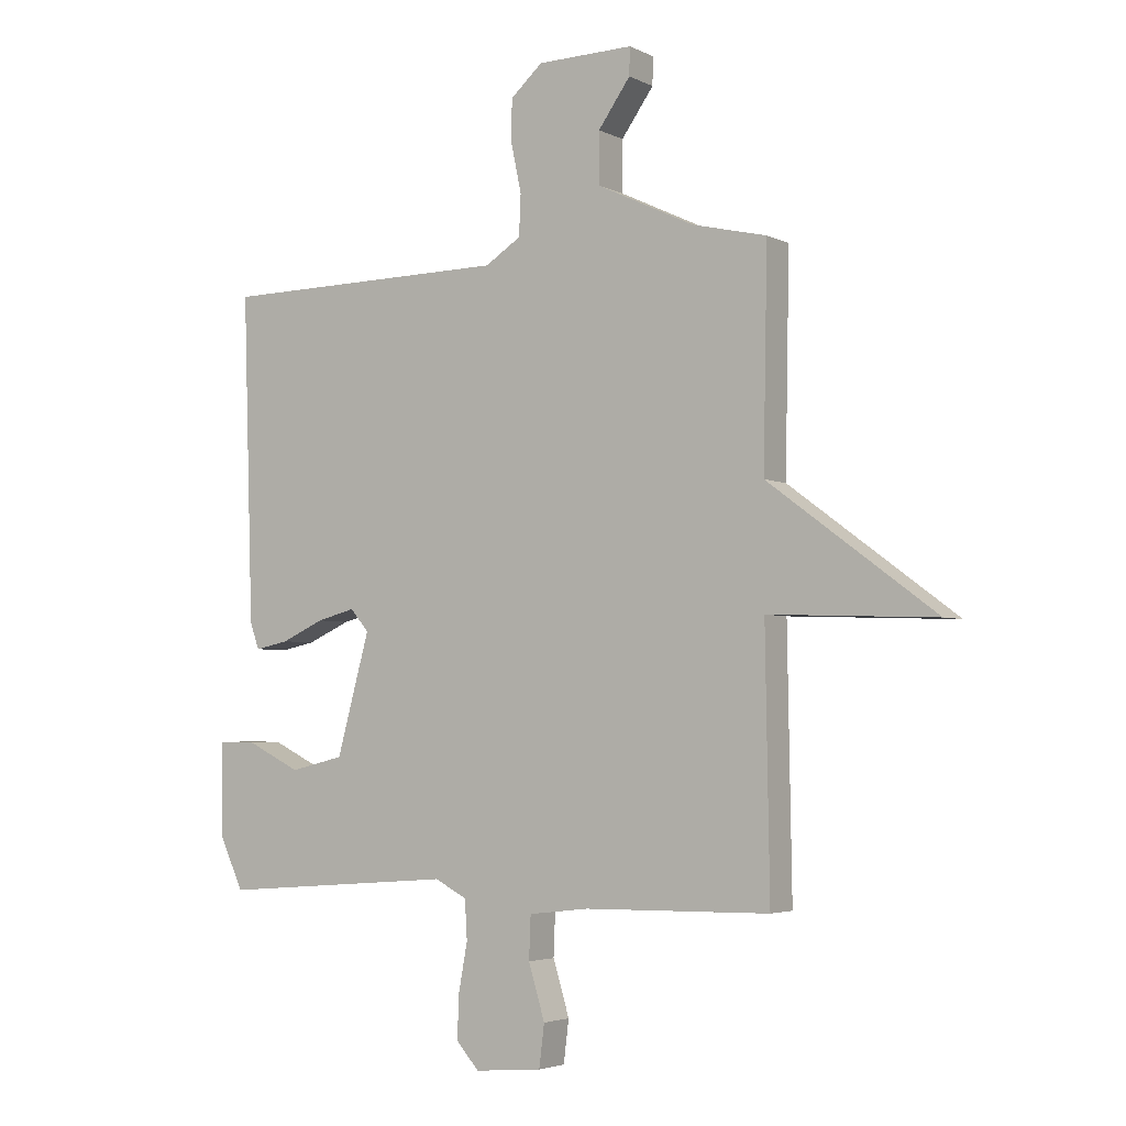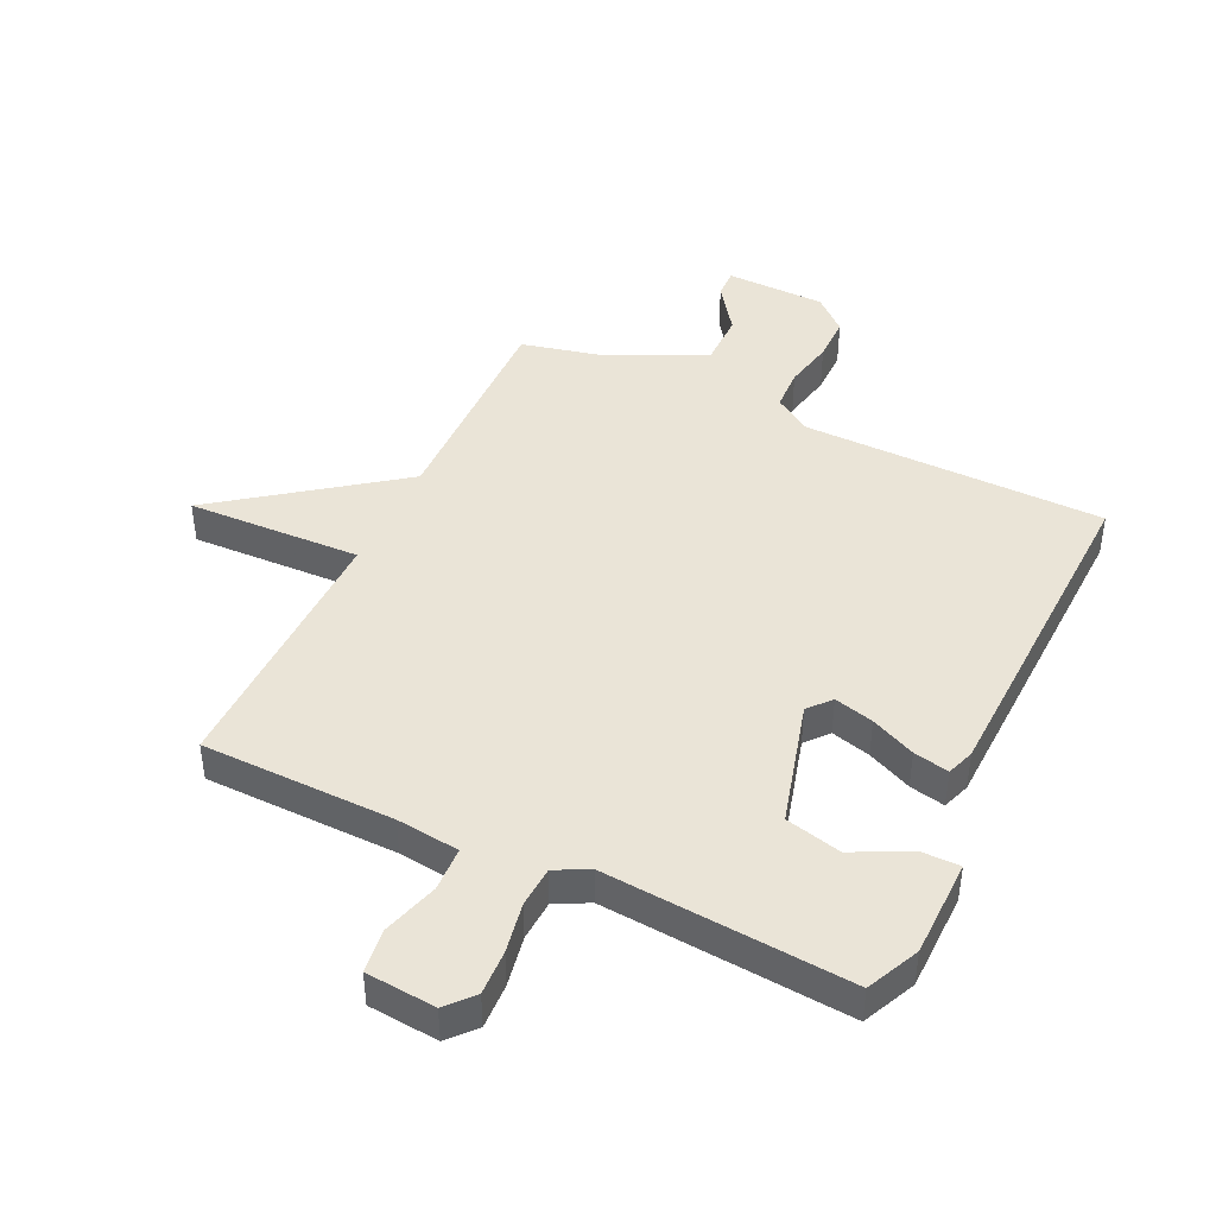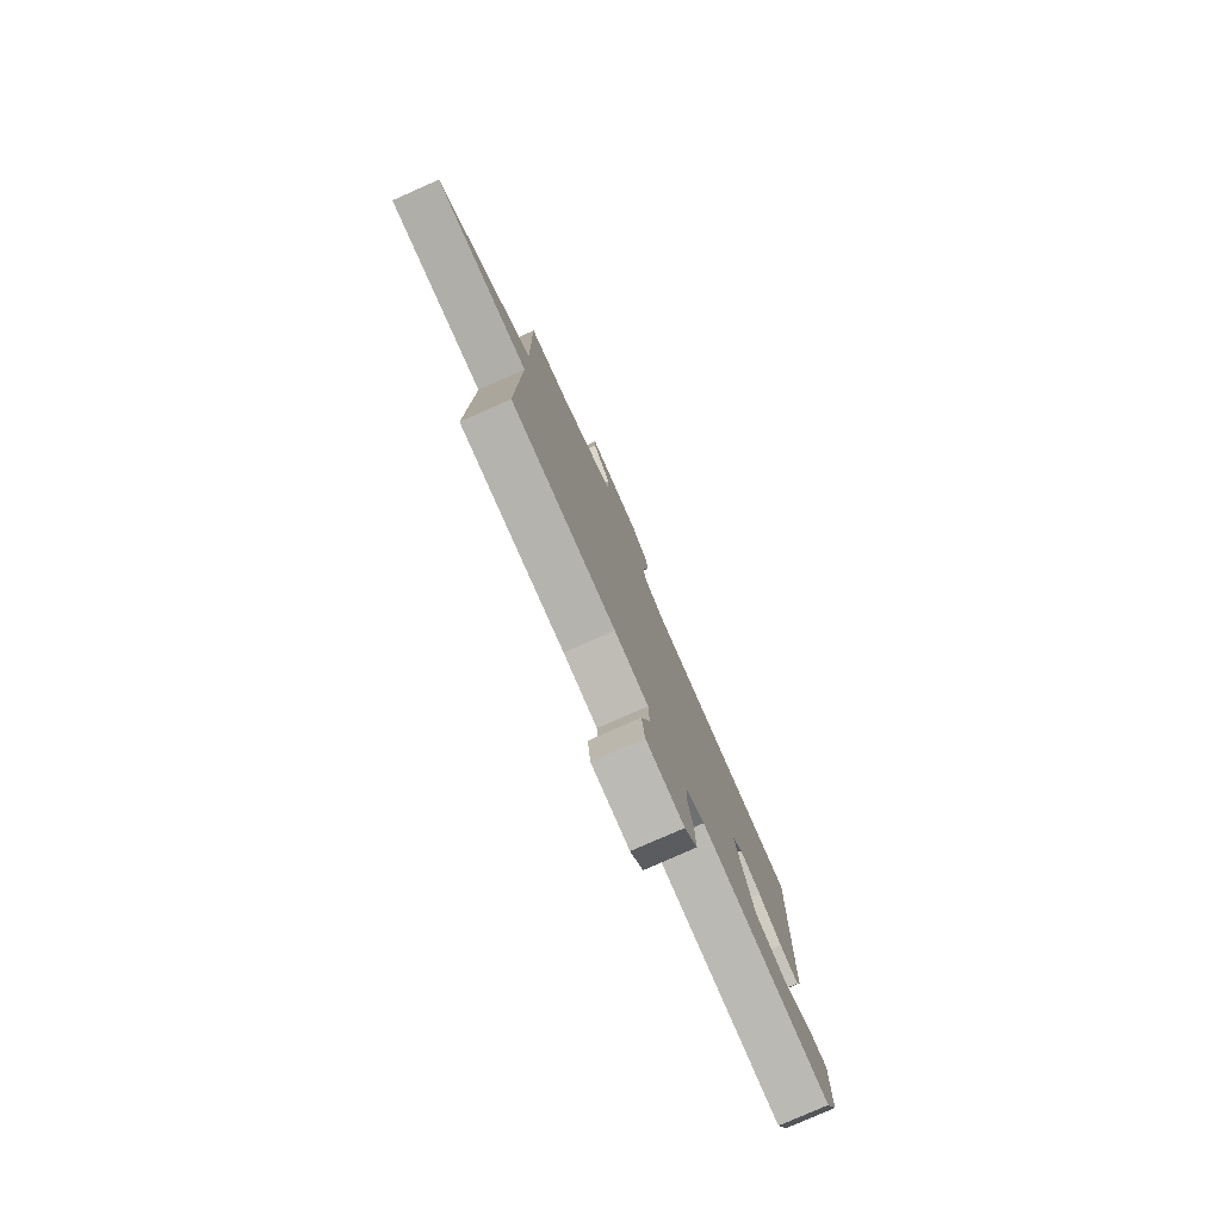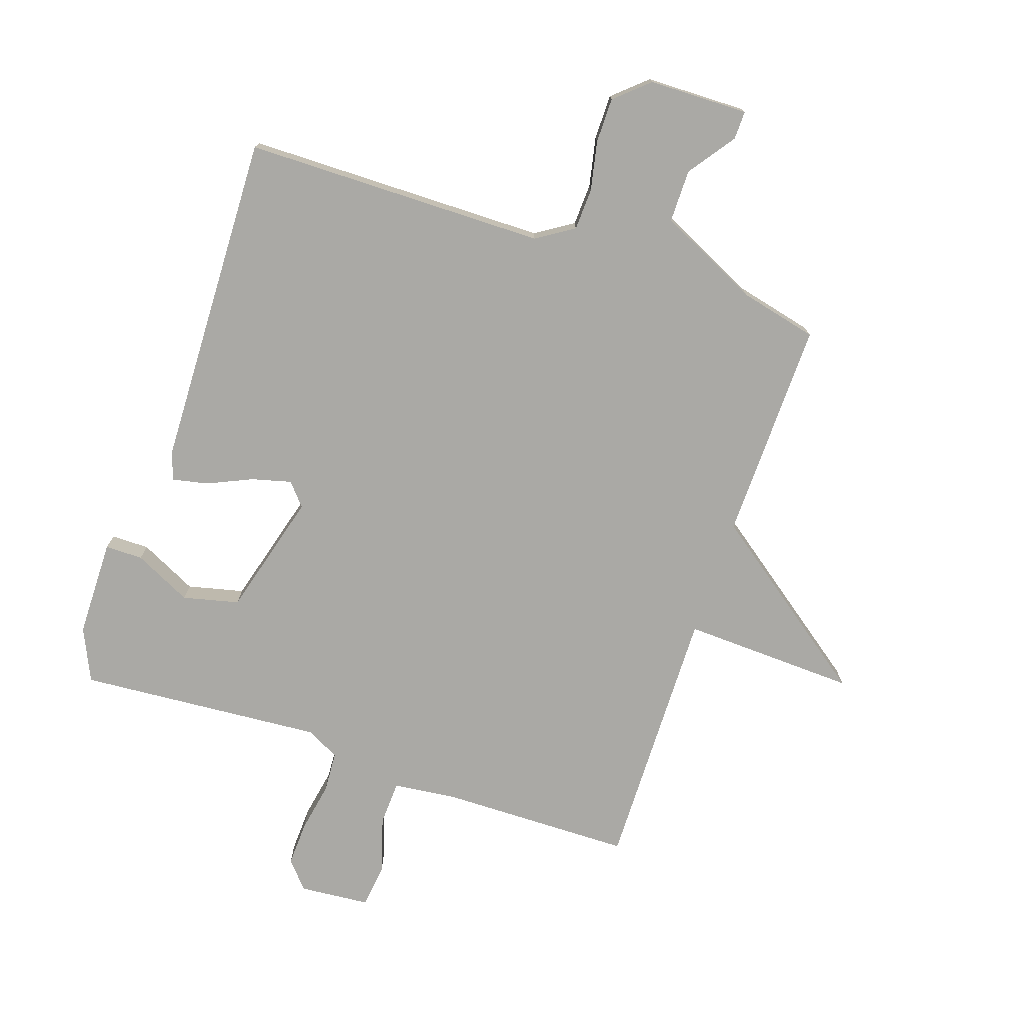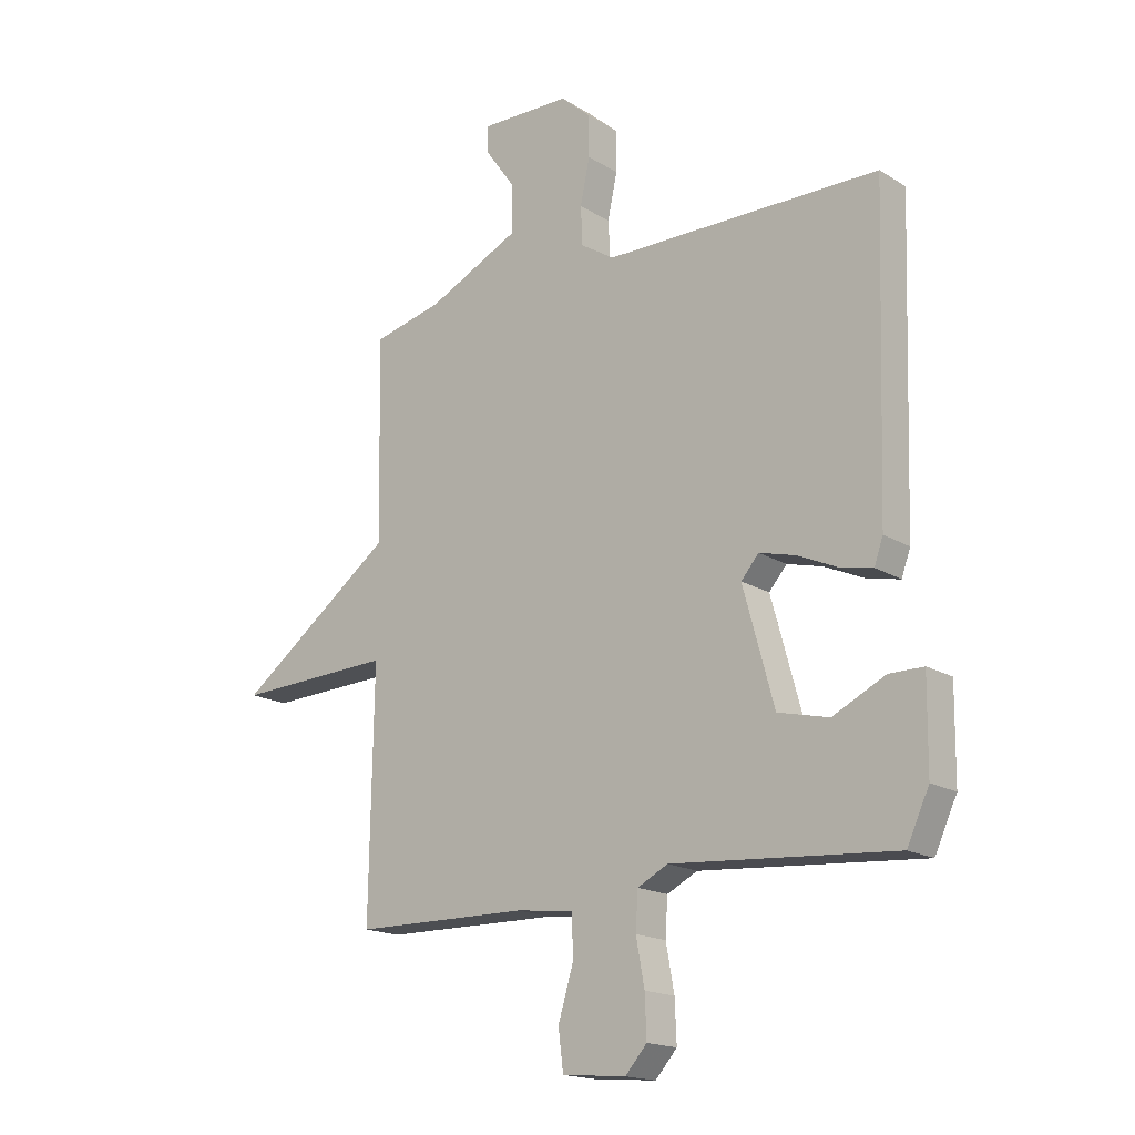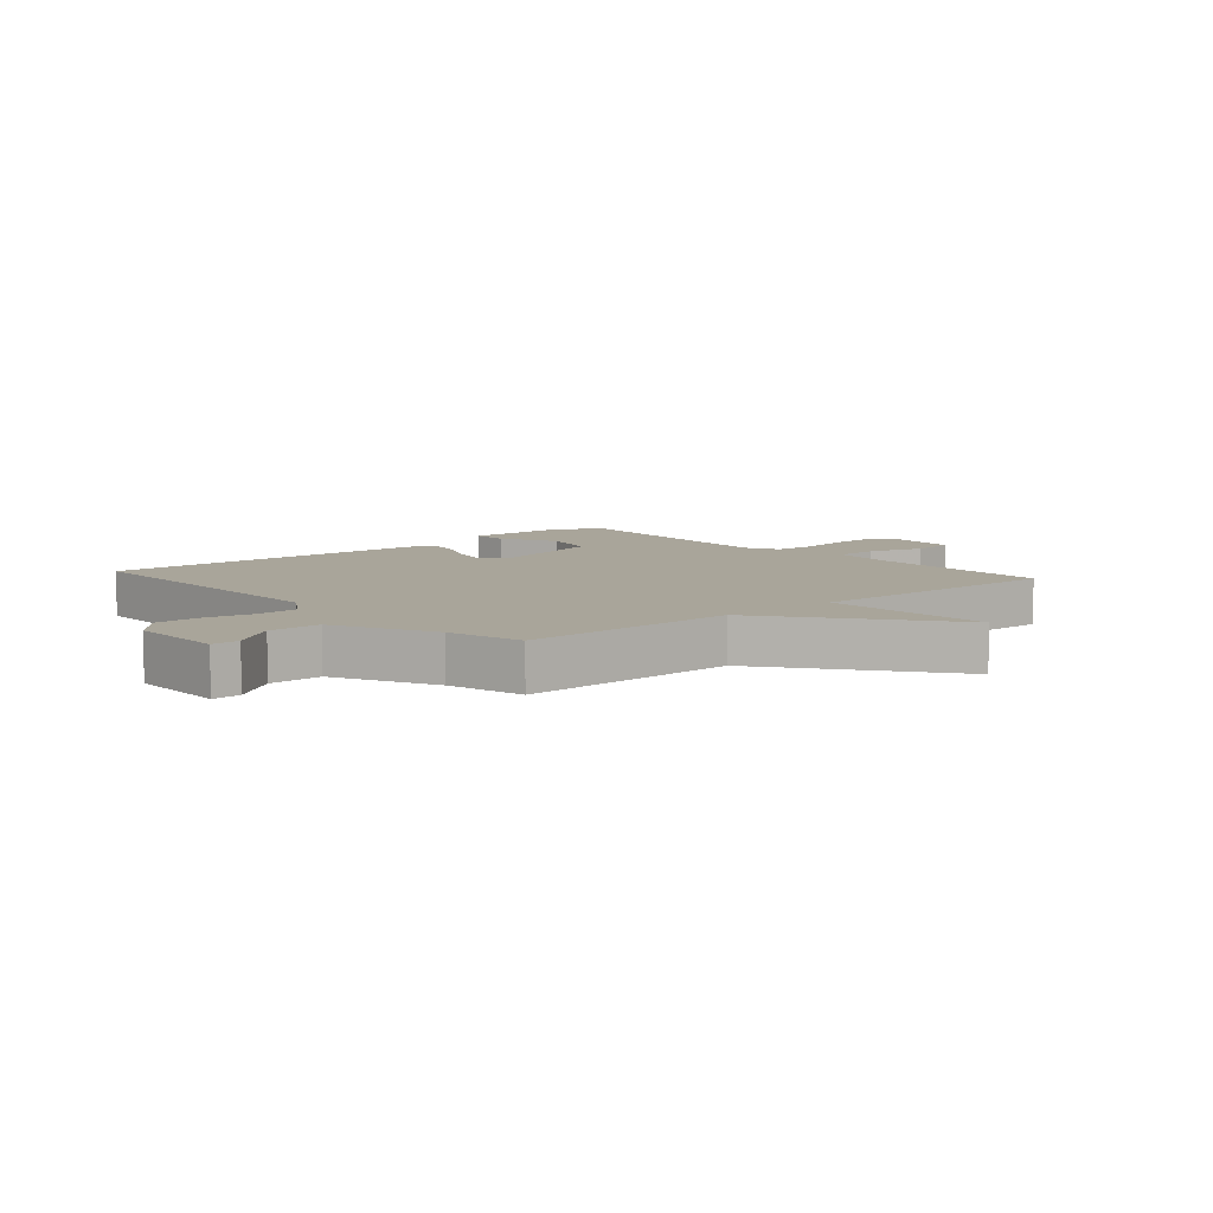
<metadata>
{"format":"obj","ext":"obj","renderer":"f3d","projection":"perspective","resolution":1024,"background":"white","views":[{"elev":-3.7,"azim":32.7,"up":"+Z"},{"elev":43.8,"azim":-154.6,"up":"+Y"},{"elev":-79.4,"azim":113.8,"up":"+Z"},{"elev":-75.4,"azim":-18.7,"up":"+Y"},{"elev":-17.4,"azim":-140.2,"up":"+Z"},{"elev":7.5,"azim":48.8,"up":"+Y"}]}
</metadata>
<code>
v -0.5 0.07 -0.5
v -0.54 0.07 -0.414
v -0.542 0.07 -0.253
v -0.48 0.07 -0.253
v -0.386 0.07 -0.299
v -0.294 0.07 -0.277
v -0.238 0.07 -0.073
v -0.27 0.07 -0.036
v -0.335 0.07 -0.053
v -0.408 0.07 -0.086
v -0.466 0.07 -0.098
v -0.482 0.07 -0.053
v -0.5 0.07 0.5
v -0.003 0.07 0.505
v 0.058 0.07 0.544
v 0.061 0.07 0.613
v 0.044 0.07 0.694
v 0.044 0.07 0.768
v 0.099 0.07 0.817
v 0.263 0.07 0.82
v 0.262 0.07 0.773
v 0.207 0.07 0.696
v 0.207 0.07 0.609
v 0.373 0.07 0.53
v 0.5 0.07 0.5
v 0.493 0.07 0.137
v 0.778 0.07 -0.074
v 0.493 0.07 -0.063
v 0.5 0.07 -0.5
v 0.184 0.07 -0.505
v 0.081 0.07 -0.517
v 0.078 0.07 -0.59
v 0.106 0.07 -0.682
v 0.097 0.07 -0.754
v -0.018 0.07 -0.764
v -0.057 0.07 -0.72
v -0.054 0.07 -0.646
v -0.039 0.07 -0.564
v -0.043 0.07 -0.497
v -0.098 0.07 -0.469
v -0.5 0 -0.5
v -0.54 0 -0.414
v -0.542 0 -0.253
v -0.48 0 -0.253
v -0.386 0 -0.299
v -0.294 0 -0.277
v -0.238 0 -0.073
v -0.27 0 -0.036
v -0.335 0 -0.053
v -0.408 0 -0.086
v -0.466 0 -0.098
v -0.482 0 -0.053
v -0.5 0 0.5
v -0.003 0 0.505
v 0.058 0 0.544
v 0.061 0 0.613
v 0.044 0 0.694
v 0.044 0 0.768
v 0.099 0 0.817
v 0.263 0 0.82
v 0.262 0 0.773
v 0.207 0 0.696
v 0.207 0 0.609
v 0.373 0 0.53
v 0.5 0 0.5
v 0.493 0 0.137
v 0.778 0 -0.074
v 0.493 0 -0.063
v 0.5 0 -0.5
v 0.184 0 -0.505
v 0.081 0 -0.517
v 0.078 0 -0.59
v 0.106 0 -0.682
v 0.097 0 -0.754
v -0.018 0 -0.764
v -0.057 0 -0.72
v -0.054 0 -0.646
v -0.039 0 -0.564
v -0.043 0 -0.497
v -0.098 0 -0.469
f 36 37 38
f 35 36 38
f 34 35 38
f 33 34 38
f 32 33 38
f 31 32 38 39
f 30 31 39 40
f 28 29 30 40
f 26 27 28
f 24 25 26
f 26 28 40
f 24 26 40
f 23 24 40
f 20 21 22
f 19 20 22
f 18 19 22
f 17 18 22
f 16 17 22
f 15 16 22 23
f 14 15 23 40
f 12 13 14
f 11 12 14
f 10 11 14
f 9 10 14
f 8 9 14
f 7 8 14
f 6 7 14 40
f 3 4 5
f 2 3 5
f 1 2 5
f 40 1 5
f 5 6 40
f 78 77 76
f 78 76 75
f 78 75 74
f 78 74 73
f 78 73 72
f 79 78 72 71
f 80 79 71 70
f 80 70 69 68
f 68 67 66
f 66 65 64
f 80 68 66
f 80 66 64
f 80 64 63
f 62 61 60
f 62 60 59
f 62 59 58
f 62 58 57
f 62 57 56
f 63 62 56 55
f 80 63 55 54
f 54 53 52
f 54 52 51
f 54 51 50
f 54 50 49
f 54 49 48
f 54 48 47
f 80 54 47 46
f 45 44 43
f 45 43 42
f 45 42 41
f 45 41 80
f 80 46 45
f 1 41 42 2
f 2 42 43 3
f 3 43 44 4
f 4 44 45 5
f 5 45 46 6
f 6 46 47 7
f 7 47 48 8
f 8 48 49 9
f 9 49 50 10
f 10 50 51 11
f 11 51 52 12
f 12 52 53 13
f 13 53 54 14
f 14 54 55 15
f 15 55 56 16
f 16 56 57 17
f 17 57 58 18
f 18 58 59 19
f 19 59 60 20
f 20 60 61 21
f 21 61 62 22
f 22 62 63 23
f 23 63 64 24
f 24 64 65 25
f 25 65 66 26
f 26 66 67 27
f 27 67 68 28
f 28 68 69 29
f 29 69 70 30
f 30 70 71 31
f 31 71 72 32
f 32 72 73 33
f 33 73 74 34
f 34 74 75 35
f 35 75 76 36
f 36 76 77 37
f 37 77 78 38
f 38 78 79 39
f 39 79 80 40
f 40 80 41 1

</code>
